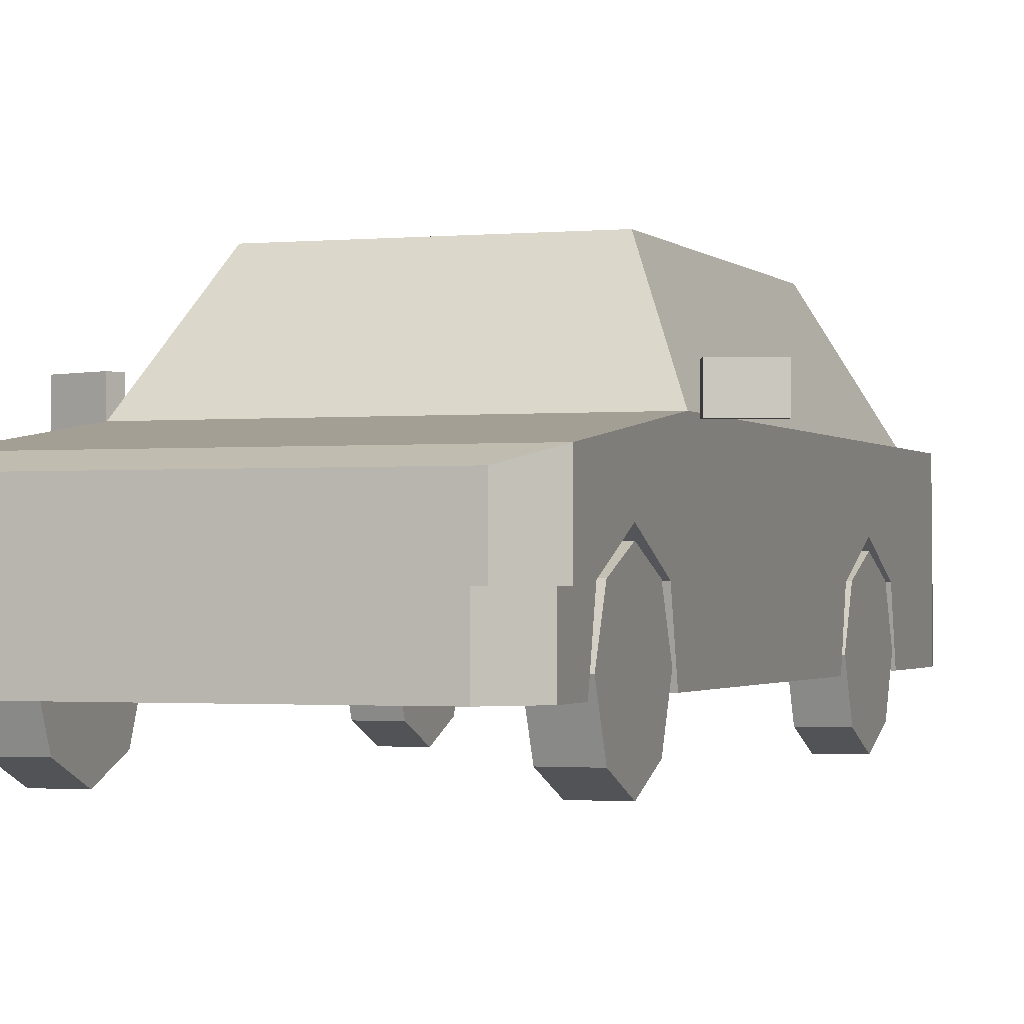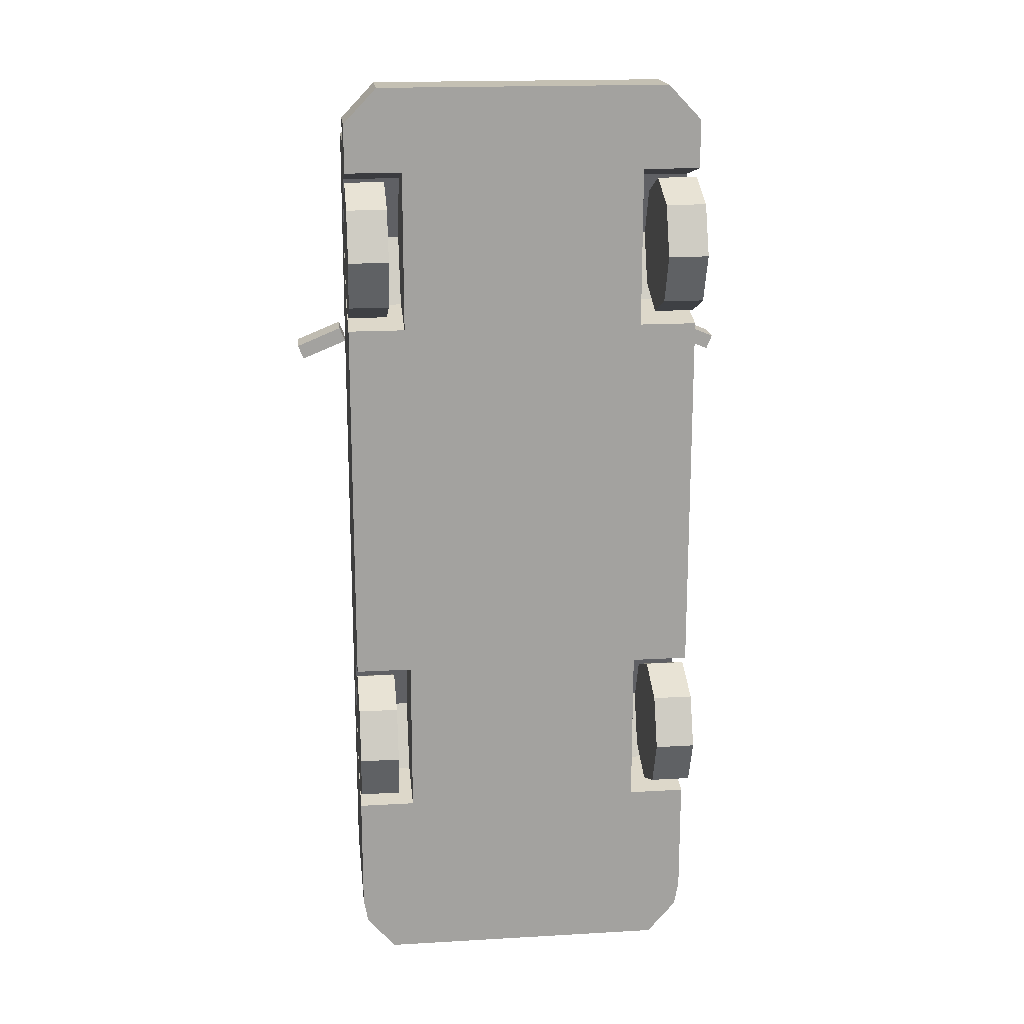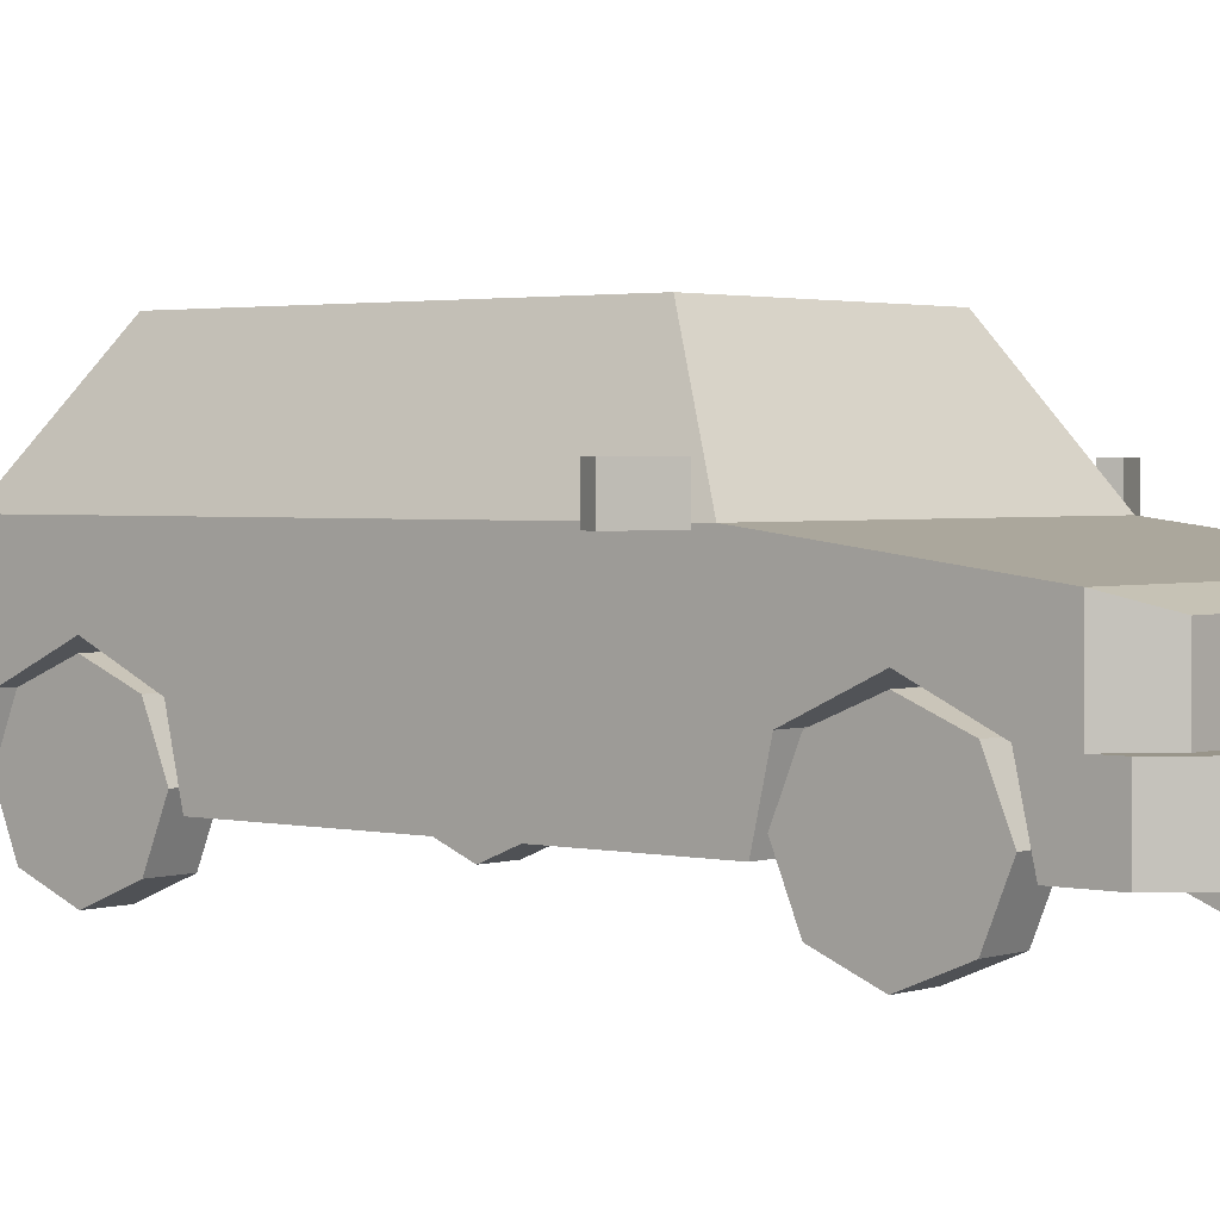
<metadata>
{"format":"obj","ext":"obj","renderer":"f3d","projection":"perspective","resolution":1024,"background":"white","views":[{"elev":-1.3,"azim":19.4,"up":"+Y"},{"elev":18.0,"azim":-6.4,"up":"+Z"},{"elev":2.1,"azim":-50.1,"up":"+Y"}]}
</metadata>
<code>
o Sedan_01_Blue
v 0.3232 0.31 -0.4233
v 0.3232 0.3918 -0.5976
v 0.3232 0.31 -0.7718
v 0.3232 0.31 0.9888
v 0.3232 0.3918 0.8145
v 0.3232 0.31 0.6402
v 0.437 0.5839 0.5375
v 0.4743 0.5608 -0.82
v 0.3157 0.83 0.382
v 0.3303 0.8531 -0.62
v 0.4743 0.5608 -1.122
v 0.3859 0.5305 -1.211
v 0.4743 0.1467 -1.122
v 0.3863 0.4598 1.176
v 0.4743 0.4926 1.089
v 0.4743 0.3076 -1.122
v 0.3859 0.3076 -1.211
v 0.4622 0.1467 -1.187
v 0.3859 0.1467 -1.275
v 0.4622 0.3076 -1.187
v 0.3859 0.3076 -1.275
v 0.4743 0.3019 1.089
v 0.3863 0.3019 1.176
v 0.3863 0.3019 1.246
v 0.3863 0.1467 1.246
v 0.4743 0.1467 1.154
v 0.4743 0.3019 1.154
v 0.3303 0.8531 0.3675
v 0.4743 0.5608 0.5521
v 0.4743 0.3918 0.8145
v 0.4743 0.31 0.6402
v 0.4743 0.31 0.9888
v 0.3232 0.1467 0.6031
v 0.4743 0.1467 0.6031
v 0.3232 0.1467 1.026
v 0.4743 0.1467 1.026
v 0.4743 0.3918 -0.5976
v 0.4743 0.31 -0.7718
v 0.4743 0.31 -0.4233
v 0.3232 0.1467 -0.809
v 0.4743 0.1467 -0.809
v 0.3232 0.1467 -0.3862
v 0.4743 0.1467 -0.3862
v 0.3863 0.4221 1.176
v 0.3863 0.3465 1.176
v 0.2288 0.4221 1.176
v 0.1961 0.3465 1.176
v 0.1902 0.4221 1.176
v 0.1754 0.3465 1.176
v 0.4365 0.4221 1.126
v 0.4365 0.3465 1.126
v 0.4743 0.5608 -0.01228
v 0.3303 0.8531 -0.06276
v 0.4618 0.5862 0.51
v 0.4618 0.5862 0.003836
v 0.3428 0.8277 -0.03789
v 0.3428 0.8277 0.3574
v 0.3428 0.8277 -0.08131
v 0.4618 0.5862 -0.03959
v 0.4618 0.5862 -0.5312
v 0.3428 0.8277 -0.3841
v 0.3154 0.8309 -0.6352
v 0.4376 0.583 -0.8049
v 0.3859 0.3599 -1.211
v 0.3859 0.4916 -1.211
v 0.2919 0.4409 -1.211
v 0.2919 0.3599 -1.211
v 0.4308 0.3599 -1.166
v 0.4308 0.4916 -1.166
v 0.2919 0.3924 -1.211
v 0.4308 0.3924 -1.166
v 0.3859 0.3924 -1.211
v 0.07061 0.4474 -1.211
v 0.07061 0.3788 -1.211
v 0.1759 0.4606 -1.211
v 0.1129 0.3661 -1.211
v 0.4092 0.4221 1.154
v 0.4092 0.3465 1.154
v 0.07436 0.2625 1.246
v 0.07436 0.1835 1.246
v -0.3232 0.31 -0.4233
v -0.3232 0.3918 -0.5976
v -0.3232 0.31 -0.7718
v -0.3232 0.31 0.9888
v -0.3232 0.3918 0.8145
v -0.3232 0.31 0.6402
v -0.437 0.5839 0.5375
v -0.4743 0.5608 -0.82
v -0.3157 0.83 0.382
v -0.3303 0.8531 -0.62
v 0 0.5608 -0.82
v 0 0.5305 -1.211
v 0 0.4598 1.176
v -0.4743 0.5608 -1.122
v -0.3859 0.5305 -1.211
v -0.4743 0.1467 -1.122
v -0.3863 0.4598 1.176
v -0.4743 0.4926 1.089
v -0.4743 0.3076 -1.122
v -0.3859 0.3076 -1.211
v 0 0.3076 -1.211
v -0.4622 0.1467 -1.187
v -0.3859 0.1467 -1.275
v -0.4622 0.3076 -1.187
v -0.3859 0.3076 -1.275
v 0 0.3019 1.176
v -0.4743 0.3019 1.089
v -0.3863 0.3019 1.176
v 0 0.3019 1.246
v 0 0.1467 1.246
v -0.3863 0.3019 1.246
v -0.3863 0.1467 1.246
v -0.4743 0.1467 1.154
v -0.4743 0.3019 1.154
v -0.3303 0.8531 0.3675
v -0.4743 0.5608 0.5521
v -0.4743 0.3918 0.8145
v -0.4743 0.31 0.6402
v -0.4743 0.31 0.9888
v -0.3232 0.1467 0.6031
v -0.4743 0.1467 0.6031
v -0.3232 0.1467 1.026
v -0.4743 0.1467 1.026
v -0.4743 0.3918 -0.5976
v -0.4743 0.31 -0.7718
v -0.4743 0.31 -0.4233
v -0.3232 0.1467 -0.809
v -0.4743 0.1467 -0.809
v -0.3232 0.1467 -0.3862
v -0.4743 0.1467 -0.3862
v -0.3863 0.4221 1.176
v -0.3863 0.3465 1.176
v -0.2288 0.4221 1.176
v -0.1961 0.3465 1.176
v 0 0.4221 1.176
v 0 0.3465 1.176
v -0.1902 0.4221 1.176
v -0.1754 0.3465 1.176
v -0.4365 0.4221 1.126
v -0.4365 0.3465 1.126
v -0.4743 0.5608 -0.5748
v -0.4743 0.5608 -0.01228
v -0.4618 0.5862 0.51
v -0.4618 0.5862 0.003836
v -0.3428 0.8277 -0.03789
v -0.3428 0.8277 0.3574
v -0.3428 0.8277 -0.08131
v -0.4618 0.5862 -0.03959
v -0.4618 0.5862 -0.5312
v -0.3428 0.8277 -0.3841
v -0.3154 0.8309 -0.6352
v -0.4376 0.583 -0.8049
v 0 0.583 -0.8049
v -0.3859 0.3599 -1.211
v -0.3859 0.4916 -1.211
v -0.2919 0.4409 -1.211
v -0.2919 0.3599 -1.211
v -0.4308 0.3599 -1.166
v -0.4308 0.4916 -1.166
v -0.2919 0.3924 -1.211
v -0.4308 0.3924 -1.166
v -0.3859 0.3924 -1.211
v -0 0.3788 -1.211
v -0 0.4474 -1.211
v -0.07061 0.4474 -1.211
v -0.07061 0.3788 -1.211
v 0 0.4606 -1.211
v 0 0.3661 -1.211
v -0.1759 0.4606 -1.211
v -0.1129 0.3661 -1.211
v -0.4092 0.4221 1.154
v -0.4092 0.3465 1.154
v 0 0.2625 1.246
v 0 0.1835 1.246
v -0.07436 0.2625 1.246
v -0.07436 0.1835 1.246
v -0.4899 0.5517 0.5238
v -0.4899 0.6417 0.5238
v -0.4745 0.5517 0.4863
v -0.4745 0.6417 0.4863
v -0.6115 0.5517 0.4738
v -0.6115 0.6417 0.4738
v -0.5961 0.5517 0.4363
v -0.5961 0.6417 0.4363
v 0.4899 0.5517 0.5238
v 0.4899 0.6417 0.5238
v 0.4745 0.5517 0.4863
v 0.4745 0.6417 0.4863
v 0.6115 0.5517 0.4738
v 0.6115 0.6417 0.4738
v 0.5961 0.5517 0.4363
v 0.5961 0.6417 0.4363
f 2 39 1
f 3 37 2
f 40 38 3
f 4 30 32
f 5 31 30
f 33 31 6
f 23 27 22
f 55 57 54
f 166 164 74
f 103 21 19
f 135 138 49
f 67 17 76
f 51 22 15
f 16 69 11
f 13 20 16
f 21 18 19
f 24 80 110
f 47 46 48
f 24 26 27
f 173 174 79
f 10 60 8
f 7 28 9
f 15 22 32
f 4 33 6
f 35 32 36
f 3 1 42
f 11 92 95
f 42 39 43
f 46 45 44
f 28 53 90
f 78 44 45
f 7 89 87
f 59 61 58
f 52 54 29
f 28 56 58
f 91 63 8
f 67 72 64
f 69 72 65
f 72 66 65
f 71 64 72
f 62 153 152
f 75 76 73
f 77 51 50
f 17 21 105
f 126 82 81
f 124 83 82
f 125 127 83
f 119 85 84
f 85 118 86
f 118 120 86
f 146 144 143
f 126 118 117
f 93 15 98
f 170 100 157
f 98 107 140
f 99 94 158
f 104 96 99
f 102 105 103
f 176 175 111
f 137 93 133
f 113 111 114
f 127 18 40
f 116 89 115
f 85 120 122
f 122 119 84
f 111 24 108
f 129 82 83
f 129 126 81
f 132 133 131
f 131 172 132
f 91 11 94
f 150 148 147
f 115 143 116
f 15 116 98
f 142 149 141
f 88 90 151
f 147 142 144
f 162 157 154
f 162 159 155
f 162 156 160
f 154 161 162
f 166 170 169
f 171 140 172
f 179 178 177
f 183 180 179
f 181 184 183
f 177 182 181
f 177 183 179
f 182 180 184
f 186 187 185
f 188 191 187
f 192 189 191
f 190 185 189
f 191 185 187
f 192 186 190
f 2 37 39
f 3 38 37
f 40 41 38
f 4 5 30
f 5 6 31
f 33 34 31
f 23 24 27
f 55 56 57
f 74 163 166
f 166 165 164
f 164 73 74
f 103 105 21
f 135 137 138
f 138 136 49
f 49 48 135
f 92 12 65
f 66 70 67
f 92 65 66
f 75 167 92
f 101 168 76
f 75 92 66
f 17 101 76
f 76 75 66
f 67 64 17
f 76 66 67
f 15 14 44
f 44 77 50
f 45 23 22
f 51 78 45
f 15 44 50
f 51 45 22
f 15 50 51
f 16 17 64
f 68 71 69
f 16 64 68
f 65 12 11
f 16 68 69
f 69 65 11
f 13 18 20
f 21 20 18
f 110 25 24
f 24 109 173
f 24 173 79
f 80 174 110
f 24 79 80
f 136 106 23
f 23 45 47
f 46 44 14
f 136 23 47
f 46 14 93
f 49 136 47
f 93 135 48
f 48 49 47
f 46 93 48
f 24 25 26
f 173 175 176
f 174 80 79
f 173 176 174
f 10 53 58
f 10 58 61
f 59 52 8
f 10 61 60
f 60 59 8
f 7 29 28
f 34 43 39
f 34 39 37
f 31 34 37
f 38 41 13
f 30 31 37
f 37 38 13
f 16 11 8
f 37 13 16
f 37 16 8
f 52 29 15
f 37 8 52
f 30 37 52
f 22 27 26
f 26 36 32
f 30 52 15
f 22 26 32
f 32 30 15
f 6 5 4
f 4 35 33
f 35 4 32
f 42 40 3
f 3 2 1
f 95 94 11
f 11 12 92
f 42 1 39
f 46 47 45
f 90 115 28
f 53 10 90
f 78 77 44
f 7 9 89
f 59 60 61
f 52 55 54
f 58 53 28
f 28 29 54
f 28 54 57
f 52 59 58
f 56 55 52
f 28 57 56
f 56 52 58
f 91 153 63
f 67 70 72
f 69 71 72
f 72 70 66
f 71 68 64
f 152 151 62
f 62 63 153
f 164 167 75
f 76 168 163
f 76 163 74
f 73 164 75
f 76 74 73
f 77 78 51
f 100 101 17
f 17 16 20
f 105 104 99
f 105 99 100
f 17 20 21
f 105 100 17
f 126 124 82
f 124 125 83
f 125 128 127
f 119 117 85
f 85 117 118
f 118 121 120
f 146 145 144
f 116 142 141
f 88 94 99
f 98 116 141
f 141 88 99
f 99 96 128
f 99 128 125
f 113 114 107
f 119 123 113
f 119 113 107
f 141 99 125
f 141 125 124
f 119 107 98
f 117 119 98
f 98 141 124
f 126 130 121
f 98 124 126
f 117 98 126
f 126 121 118
f 98 97 93
f 93 14 15
f 155 95 92
f 92 167 169
f 170 168 101
f 155 92 169
f 170 101 100
f 155 169 170
f 157 160 156
f 156 155 170
f 100 154 157
f 157 156 170
f 131 97 98
f 107 108 132
f 132 172 140
f 171 131 98
f 139 171 98
f 107 132 140
f 140 139 98
f 94 95 155
f 159 161 158
f 94 155 159
f 154 100 99
f 94 159 158
f 158 154 99
f 104 102 96
f 102 104 105
f 111 112 110
f 110 174 176
f 175 173 109
f 111 110 176
f 175 109 111
f 108 106 136
f 108 136 138
f 134 132 108
f 97 131 133
f 134 108 138
f 93 97 133
f 133 134 138
f 137 135 93
f 133 138 137
f 113 112 111
f 120 121 130
f 120 130 129
f 113 123 122
f 120 129 127
f 112 113 122
f 122 120 127
f 110 112 122
f 26 25 110
f 35 36 26
f 43 34 33
f 35 26 110
f 42 43 33
f 33 35 110
f 110 122 127
f 127 128 96
f 96 102 103
f 103 19 18
f 18 13 41
f 40 42 33
f 18 41 40
f 96 103 18
f 33 110 127
f 127 96 18
f 40 33 127
f 116 29 7
f 116 7 87
f 9 28 115
f 116 87 89
f 89 9 115
f 122 84 85
f 85 86 120
f 122 123 119
f 111 109 24
f 24 23 106
f 108 107 114
f 24 106 108
f 108 114 111
f 83 127 129
f 129 81 82
f 129 130 126
f 132 134 133
f 131 171 172
f 94 88 91
f 91 8 11
f 150 149 148
f 115 146 143
f 15 29 116
f 142 148 149
f 152 153 91
f 10 8 63
f 10 63 62
f 152 91 88
f 10 62 151
f 151 152 88
f 90 10 151
f 145 146 115
f 90 88 141
f 141 149 150
f 147 148 142
f 90 141 150
f 90 150 147
f 145 115 90
f 116 143 144
f 145 90 147
f 142 116 144
f 144 145 147
f 162 160 157
f 162 161 159
f 162 155 156
f 154 158 161
f 169 167 164
f 169 164 165
f 163 168 170
f 169 165 166
f 166 163 170
f 171 139 140
f 179 180 178
f 183 184 180
f 181 182 184
f 177 178 182
f 177 181 183
f 182 178 180
f 186 188 187
f 188 192 191
f 192 190 189
f 190 186 185
f 191 189 185
f 192 188 186
o Wheel_FL
v 0.3687 0.1835 0.8145
v 0.4743 0.1835 0.8145
v 0.3687 0.1835 0.6321
v 0.4743 0.1835 0.6321
v 0.3687 0.05453 0.6856
v 0.4743 0.05453 0.6856
v 0.3687 0.001115 0.8145
v 0.4743 0.001115 0.8145
v 0.3687 0.05453 0.9434
v 0.4743 0.05453 0.9434
v 0.3687 0.1835 0.9969
v 0.4743 0.1835 0.9969
v 0.3687 0.3124 0.9434
v 0.4743 0.3124 0.9434
v 0.3687 0.3658 0.8145
v 0.4743 0.3658 0.8145
v 0.3687 0.3124 0.6856
v 0.4743 0.3124 0.6856
v 0.4743 0.1006 0.7316
v 0.4743 0.1835 0.6972
v 0.4743 0.06621 0.8145
v 0.4743 0.1006 0.8974
v 0.4743 0.1835 0.9318
v 0.4743 0.2664 0.8974
v 0.4743 0.3007 0.8145
v 0.4743 0.2664 0.7316
f 193 195 197
f 194 211 212
f 196 197 195
f 193 197 199
f 194 213 211
f 198 199 197
f 193 199 201
f 194 214 213
f 200 201 199
f 193 201 203
f 194 215 214
f 202 203 201
f 193 203 205
f 194 216 215
f 204 205 203
f 193 205 207
f 194 217 216
f 206 207 205
f 193 207 209
f 194 218 217
f 208 209 207
f 193 209 195
f 194 212 218
f 210 195 209
f 212 198 196
f 211 200 198
f 213 202 200
f 214 204 202
f 215 206 204
f 217 206 216
f 218 208 217
f 212 210 218
f 196 198 197
f 198 200 199
f 200 202 201
f 202 204 203
f 204 206 205
f 206 208 207
f 208 210 209
f 210 196 195
f 212 211 198
f 211 213 200
f 213 214 202
f 214 215 204
f 215 216 206
f 217 208 206
f 218 210 208
f 212 196 210
o Wheel_FR
v -0.3687 0.1835 0.8145
v -0.4743 0.1835 0.8145
v -0.3687 0.1835 0.6321
v -0.4743 0.1835 0.6321
v -0.3687 0.05453 0.6856
v -0.4743 0.05453 0.6856
v -0.3687 0.001115 0.8145
v -0.4743 0.001115 0.8145
v -0.3687 0.05453 0.9434
v -0.4743 0.05453 0.9434
v -0.3687 0.1835 0.9969
v -0.4743 0.1835 0.9969
v -0.3687 0.3124 0.9434
v -0.4743 0.3124 0.9434
v -0.3687 0.3658 0.8145
v -0.4743 0.3658 0.8145
v -0.3687 0.3124 0.6856
v -0.4743 0.3124 0.6856
v -0.4743 0.1006 0.7316
v -0.4743 0.1835 0.6972
v -0.4743 0.06621 0.8145
v -0.4743 0.1006 0.8974
v -0.4743 0.1835 0.9318
v -0.4743 0.2664 0.8974
v -0.4743 0.3007 0.8145
v -0.4743 0.2664 0.7316
f 219 223 221
f 220 238 237
f 223 222 221
f 219 225 223
f 220 237 239
f 225 224 223
f 219 227 225
f 220 239 240
f 227 226 225
f 219 229 227
f 220 240 241
f 229 228 227
f 219 231 229
f 220 241 242
f 231 230 229
f 219 233 231
f 220 242 243
f 233 232 231
f 219 235 233
f 220 243 244
f 235 234 233
f 219 221 235
f 220 244 238
f 235 222 236
f 238 224 237
f 224 239 237
f 239 228 240
f 228 241 240
f 241 232 242
f 232 243 242
f 234 244 243
f 236 238 244
f 223 224 222
f 225 226 224
f 227 228 226
f 229 230 228
f 231 232 230
f 233 234 232
f 235 236 234
f 235 221 222
f 238 222 224
f 224 226 239
f 239 226 228
f 228 230 241
f 241 230 232
f 232 234 243
f 234 236 244
f 236 222 238
o Wheel_RL
v 0.3687 0.1835 -0.5976
v 0.4743 0.1835 -0.5976
v 0.3687 0.1835 -0.7799
v 0.4743 0.1835 -0.7799
v 0.3687 0.05453 -0.7265
v 0.4743 0.05453 -0.7265
v 0.3687 0.001115 -0.5976
v 0.4743 0.001115 -0.5976
v 0.3687 0.05453 -0.4686
v 0.4743 0.05453 -0.4686
v 0.3687 0.1835 -0.4152
v 0.4743 0.1835 -0.4152
v 0.3687 0.3124 -0.4686
v 0.4743 0.3124 -0.4686
v 0.3687 0.3658 -0.5976
v 0.4743 0.3658 -0.5976
v 0.3687 0.3124 -0.7265
v 0.4743 0.3124 -0.7265
v 0.4743 0.1006 -0.6805
v 0.4743 0.1835 -0.7148
v 0.4743 0.06621 -0.5976
v 0.4743 0.1006 -0.5146
v 0.4743 0.1835 -0.4803
v 0.4743 0.2664 -0.5146
v 0.4743 0.3007 -0.5976
v 0.4743 0.2664 -0.6805
f 245 247 249
f 246 263 264
f 248 249 247
f 245 249 251
f 246 265 263
f 250 251 249
f 245 251 253
f 246 266 265
f 252 253 251
f 245 253 255
f 246 267 266
f 254 255 253
f 245 255 257
f 246 268 267
f 255 258 257
f 245 257 259
f 246 269 268
f 258 259 257
f 245 259 261
f 246 270 269
f 260 261 259
f 245 261 247
f 246 264 270
f 262 247 261
f 264 250 248
f 263 252 250
f 266 252 265
f 267 254 266
f 267 258 256
f 269 258 268
f 270 260 269
f 264 262 270
f 248 250 249
f 250 252 251
f 252 254 253
f 254 256 255
f 255 256 258
f 258 260 259
f 260 262 261
f 262 248 247
f 264 263 250
f 263 265 252
f 266 254 252
f 267 256 254
f 267 268 258
f 269 260 258
f 270 262 260
f 264 248 262
o Wheel_RR
v -0.3687 0.1835 -0.5976
v -0.4743 0.1835 -0.5976
v -0.3687 0.1835 -0.7799
v -0.4743 0.1835 -0.7799
v -0.3687 0.05453 -0.7265
v -0.4743 0.05453 -0.7265
v -0.3687 0.001115 -0.5976
v -0.4743 0.001115 -0.5976
v -0.3687 0.05453 -0.4686
v -0.4743 0.05453 -0.4686
v -0.3687 0.1835 -0.4152
v -0.4743 0.1835 -0.4152
v -0.3687 0.3124 -0.4686
v -0.4743 0.3124 -0.4686
v -0.3687 0.3658 -0.5976
v -0.4743 0.3658 -0.5976
v -0.3687 0.3124 -0.7265
v -0.4743 0.3124 -0.7265
v -0.4743 0.1006 -0.6805
v -0.4743 0.1835 -0.7148
v -0.4743 0.06621 -0.5976
v -0.4743 0.1006 -0.5146
v -0.4743 0.1835 -0.4803
v -0.4743 0.2664 -0.5146
v -0.4743 0.3007 -0.5976
v -0.4743 0.2664 -0.6805
f 271 275 273
f 272 290 289
f 273 276 274
f 271 277 275
f 272 289 291
f 277 276 275
f 271 279 277
f 272 291 292
f 279 278 277
f 271 281 279
f 272 292 293
f 281 280 279
f 271 283 281
f 272 293 294
f 283 282 281
f 271 285 283
f 272 294 295
f 285 284 283
f 271 287 285
f 272 295 296
f 287 286 285
f 271 273 287
f 272 296 290
f 273 288 287
f 290 276 289
f 289 278 291
f 278 292 291
f 280 293 292
f 293 284 294
f 284 295 294
f 286 296 295
f 288 290 296
f 273 275 276
f 277 278 276
f 279 280 278
f 281 282 280
f 283 284 282
f 285 286 284
f 287 288 286
f 273 274 288
f 290 274 276
f 289 276 278
f 278 280 292
f 280 282 293
f 293 282 284
f 284 286 295
f 286 288 296
f 288 274 290

</code>
